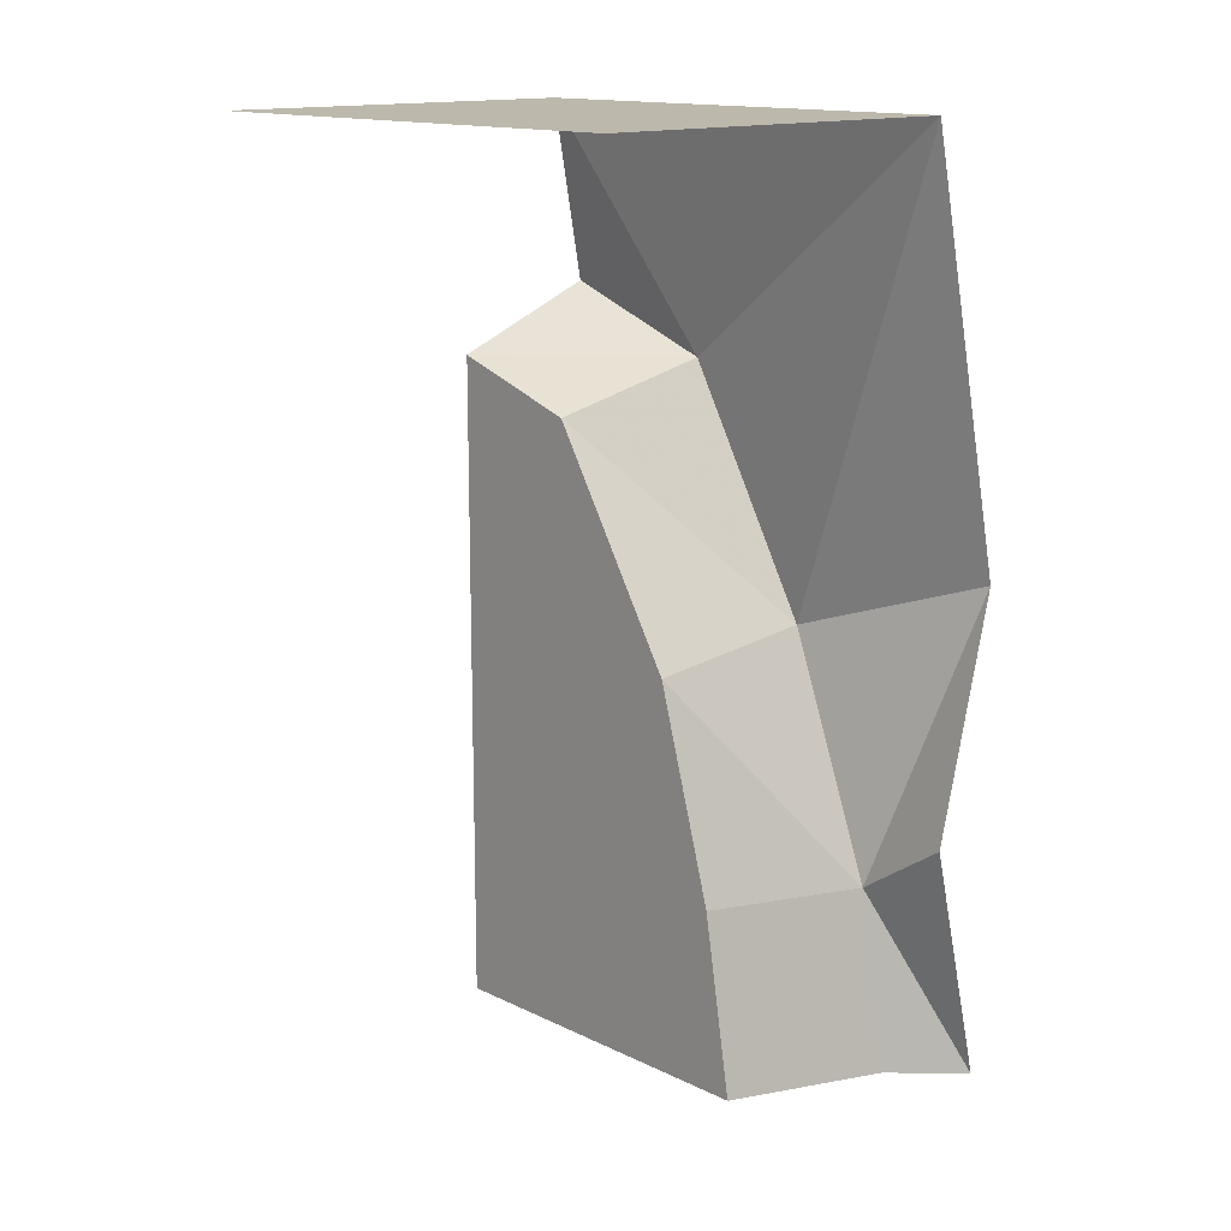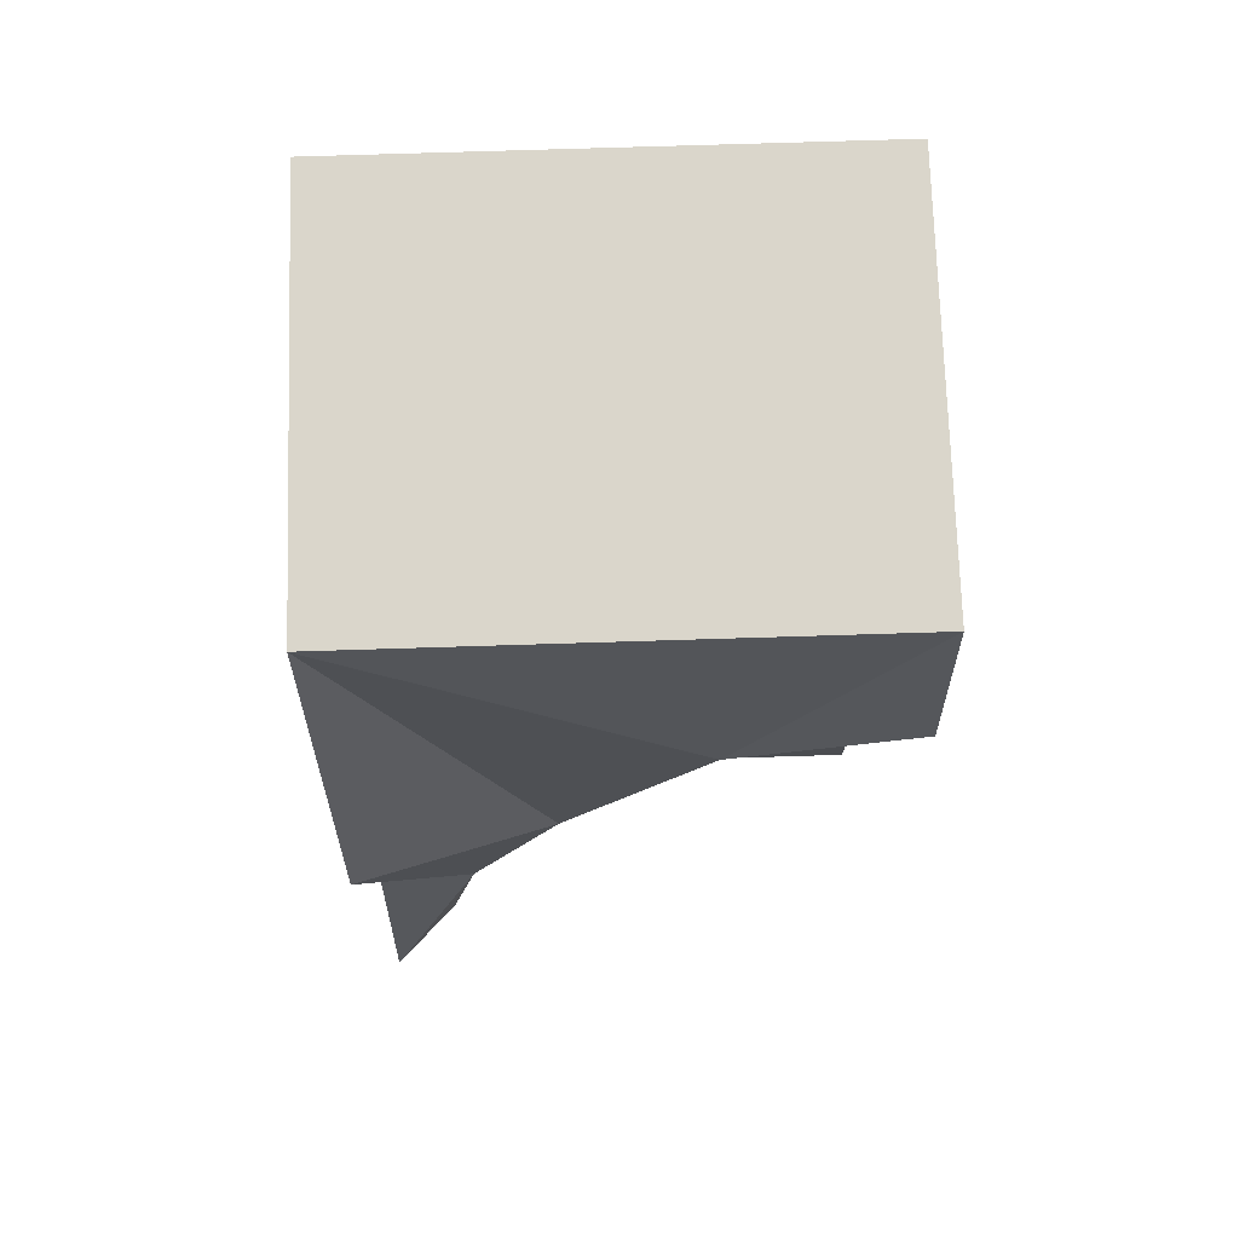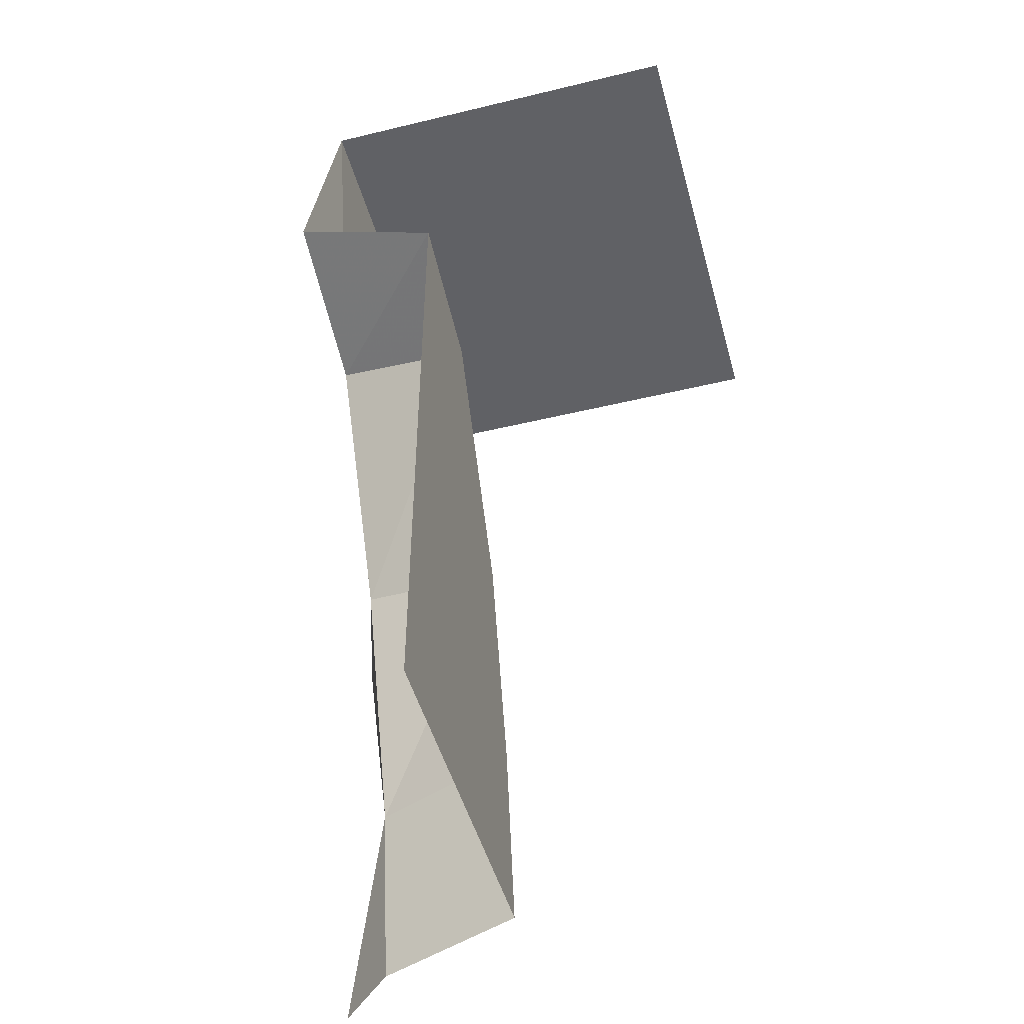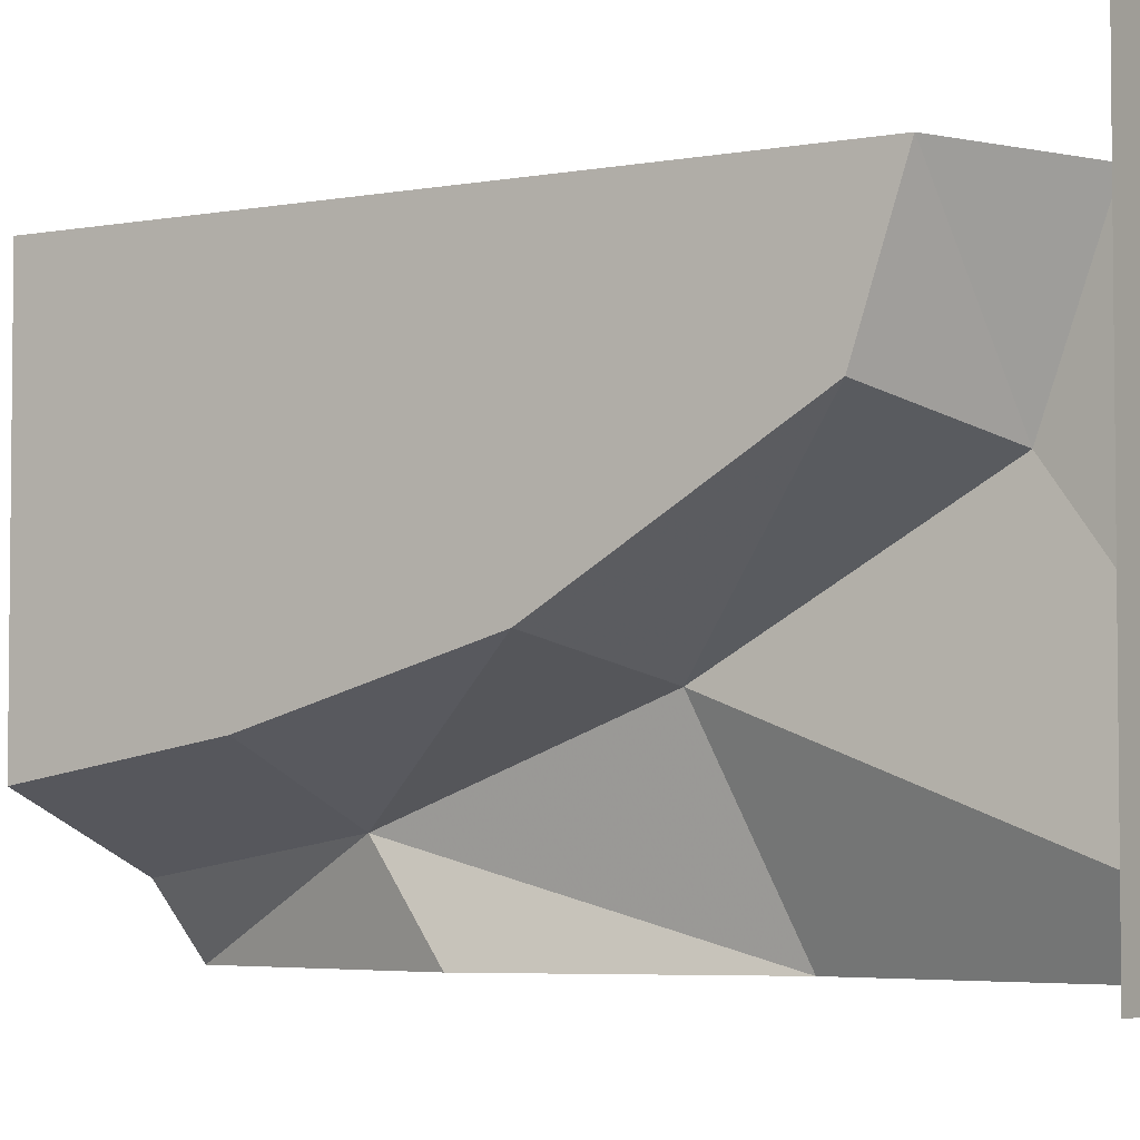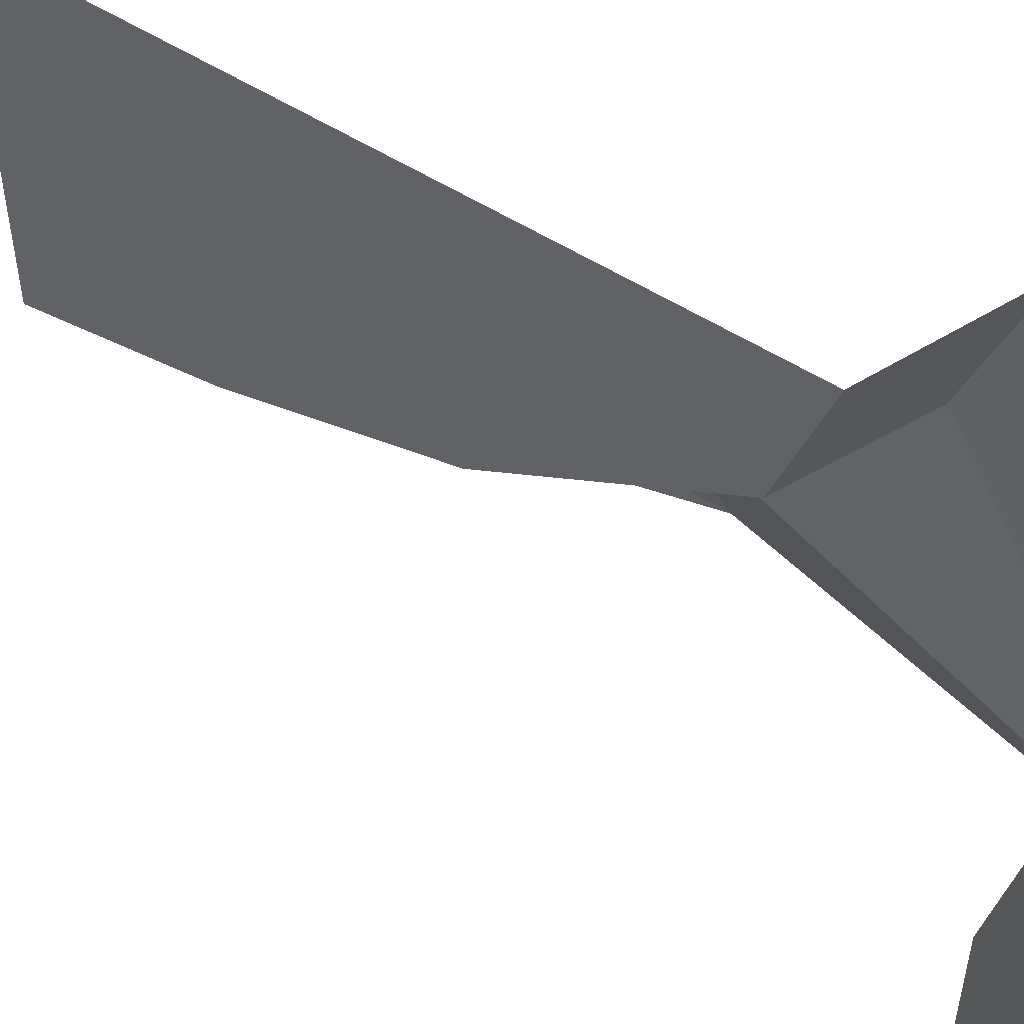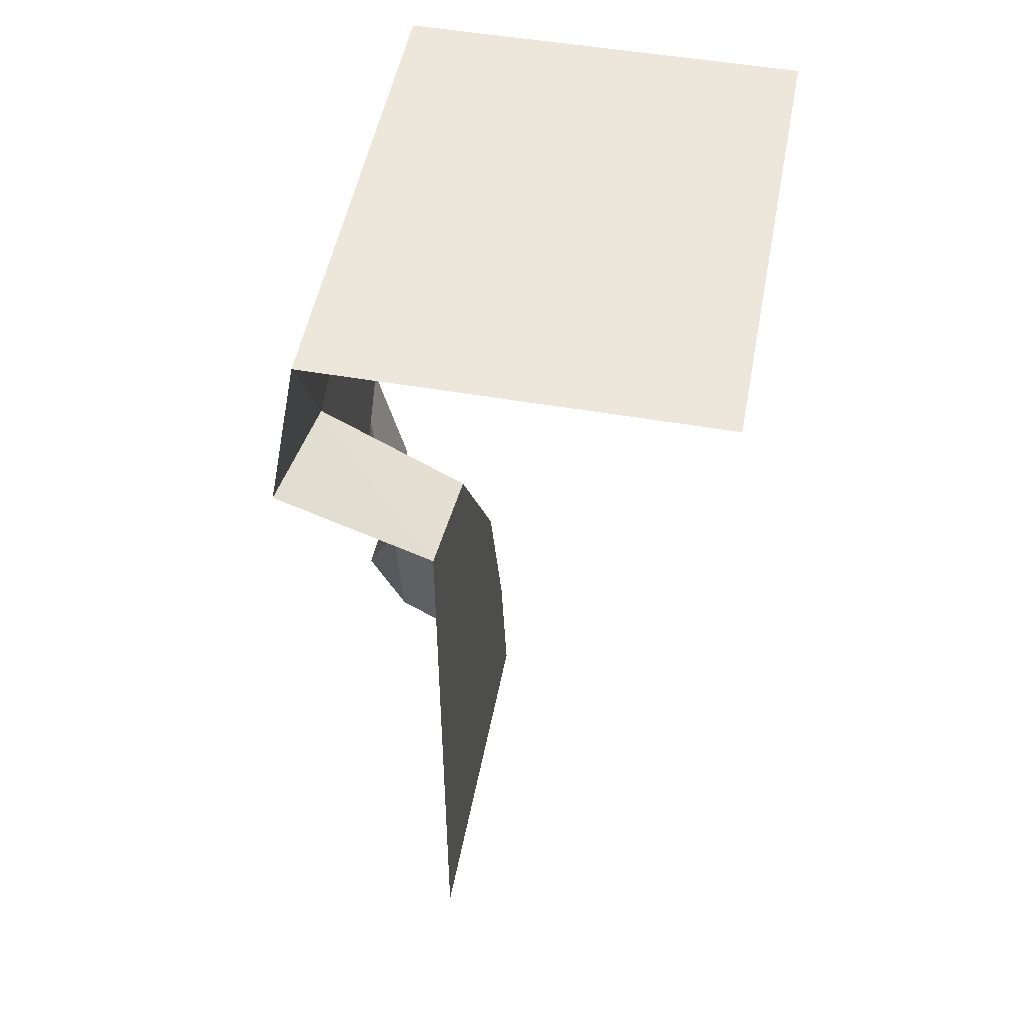
<metadata>
{"format":"obj","ext":"obj","renderer":"f3d","projection":"perspective","resolution":1024,"background":"white","views":[{"elev":14.6,"azim":136.4,"up":"+Y"},{"elev":73.9,"azim":-91.8,"up":"+Y"},{"elev":-48.0,"azim":15.2,"up":"+Y"},{"elev":-4.4,"azim":122.3,"up":"+Z"},{"elev":52.8,"azim":124.6,"up":"+Z"},{"elev":50.9,"azim":10.7,"up":"+Y"}]}
</metadata>
<code>
v -0.0625 0 -0.25
v -0.0625 0.375 -0.1875
v -0.0625 0.8125 -0.0625
v -0.0625 1.281 0.2188
v -0.0625 1.375 0.5
v -0.0625 0 0.5
v -0.375 0.375 -0.3125
v -0.5 0 -0.5
v -0.375 0.5 -0.5
v -0.5 1 -0.5
v -0.375 0.875 -0.125
v -0.375 0 -0.375
v -0.3047 1.875 -0.5
v -0.375 1.375 0.1562
v -0.3047 1.875 0.5
v -0.375 1.5 0.5
v 0.5 1.875 -0.5
v 0.5 1.875 0.5
f 1 2 3
f 1 3 4
f 1 4 5
f 1 5 6
f 7 8 9
f 7 9 10
f 7 10 11
f 7 11 3
f 7 3 2
f 7 2 12
f 7 12 8
f 11 10 13
f 11 13 14
f 11 14 4
f 11 4 3
f 14 13 15
f 14 15 16
f 14 16 5
f 14 5 4
f 13 17 18
f 13 18 15
f 2 1 12

</code>
